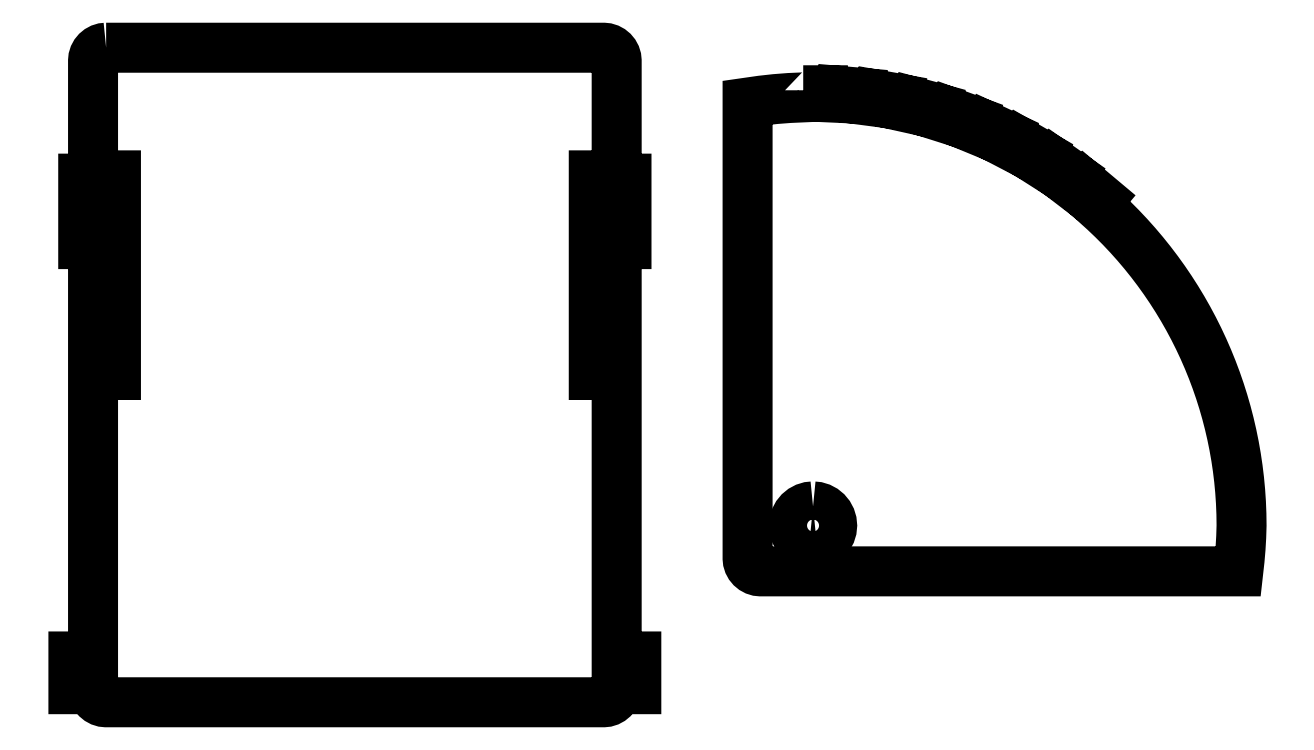
<metadata>
{"format":"dxf","ext":"dxf","renderer":"ezdxf+matplotlib","layout":"modelspace","background":"white","min_lineweight":24,"dpi":150}
</metadata>
<code>
0
SECTION
2
ENTITIES
0
LWPOLYLINE
8
phone
90
63
70
1
10
2
20
297
30
0
10
1.596
20
297
30
0
10
1.22
20
296.8
30
0
10
0.88
20
296.7
30
0
10
0.5845
20
296.4
30
0
10
0.3405
20
296.1
30
0
10
0.1566
20
295.8
30
0
10
0.04031
20
295.4
30
0
10
0
20
295
30
0
10
0
20
277.5
30
0
10
3.5
20
277.5
30
0
10
3.5
20
277
30
0
10
3.5
20
247
30
0
10
3
20
247
30
0
10
3
20
277
30
0
10
0
20
277
30
0
10
-1.5
20
277
30
0
10
-1.5
20
267
30
0
10
0
20
267
30
0
10
0
20
204
30
0
10
-3
20
204
30
0
10
-3
20
199
30
0
10
0
20
199
30
0
10
0.04031
20
198.6
30
0
10
0.1566
20
198.2
30
0
10
0.3405
20
197.9
30
0
10
0.5845
20
197.6
30
0
10
0.88
20
197.3
30
0
10
1.22
20
197.2
30
0
10
1.596
20
197
30
0
10
2
20
197
30
0
10
78
20
197
30
0
10
78.4
20
197
30
0
10
78.78
20
197.2
30
0
10
79.12
20
197.3
30
0
10
79.42
20
197.6
30
0
10
79.66
20
197.9
30
0
10
79.84
20
198.2
30
0
10
79.96
20
198.6
30
0
10
80
20
199
30
0
10
83
20
199
30
0
10
83
20
204
30
0
10
80
20
204
30
0
10
80
20
267
30
0
10
81.5
20
267
30
0
10
81.5
20
277
30
0
10
80
20
277
30
0
10
77
20
277
30
0
10
77
20
247
30
0
10
76.5
20
247
30
0
10
76.5
20
277
30
0
10
76.5
20
277.5
30
0
10
80
20
277.5
30
0
10
80
20
295
30
0
10
79.96
20
295.4
30
0
10
79.84
20
295.8
30
0
10
79.66
20
296.1
30
0
10
79.42
20
296.4
30
0
10
79.12
20
296.7
30
0
10
78.78
20
296.8
30
0
10
78.4
20
297
30
0
10
78
20
297
30
0
10
2
20
297
30
0
0
LWPOLYLINE
8
side
90
85
70
1
10
108.5
20
290.5
30
0
10
108.5
20
289.4
30
0
10
106.4
20
289.3
30
0
10
104.2
20
289.2
30
0
10
102.1
20
288.9
30
0
10
100
20
288.6
30
0
10
100
20
219
30
0
10
100
20
218.6
30
0
10
100.2
20
218.2
30
0
10
100.3
20
217.9
30
0
10
100.6
20
217.6
30
0
10
100.9
20
217.3
30
0
10
101.2
20
217.2
30
0
10
101.6
20
217
30
0
10
102
20
217
30
0
10
175
20
217
30
0
10
175.2
20
218.7
30
0
10
175.3
20
220.5
30
0
10
175.4
20
222.2
30
0
10
175.5
20
224
30
0
10
175.4
20
225.8
30
0
10
175.4
20
227.5
30
0
10
175.3
20
229.3
30
0
10
175.1
20
231
30
0
10
174.9
20
232.7
30
0
10
174.6
20
234.5
30
0
10
174.3
20
236.2
30
0
10
174
20
237.9
30
0
10
173.6
20
239.6
30
0
10
173.2
20
241.2
30
0
10
172.7
20
242.9
30
0
10
172.2
20
244.6
30
0
10
171.6
20
246.2
30
0
10
171
20
247.8
30
0
10
170.3
20
249.4
30
0
10
169.6
20
251
30
0
10
168.9
20
252.5
30
0
10
168.1
20
254.1
30
0
10
167.3
20
255.6
30
0
10
166.5
20
257.1
30
0
10
165.6
20
258.6
30
0
10
164.6
20
260.1
30
0
10
163.7
20
261.5
30
0
10
162.7
20
262.9
30
0
10
161.6
20
264.3
30
0
10
160.5
20
265.6
30
0
10
159.4
20
267
30
0
10
158.2
20
268.3
30
0
10
157
20
269.5
30
0
10
155.8
20
270.8
30
0
10
154.5
20
272
30
0
10
153.2
20
273.2
30
0
10
153.9
20
274
30
0
10
151.6
20
275.9
30
0
10
150.9
20
275.1
30
0
10
148.8
20
276.8
30
0
10
149.4
20
277.6
30
0
10
146.9
20
279.3
30
0
10
146.3
20
278.5
30
0
10
144
20
279.9
30
0
10
144.5
20
280.8
30
0
10
142
20
282.3
30
0
10
141.4
20
281.4
30
0
10
139
20
282.7
30
0
10
139.5
20
283.6
30
0
10
136.7
20
284.9
30
0
10
136.3
20
284
30
0
10
133.8
20
285
30
0
10
134.2
20
286
30
0
10
131.3
20
287
30
0
10
131
20
286
30
0
10
128.4
20
286.8
30
0
10
128.7
20
287.8
30
0
10
125.8
20
288.6
30
0
10
125.5
20
287.6
30
0
10
122.8
20
288.2
30
0
10
123
20
289.2
30
0
10
120.1
20
289.8
30
0
10
119.9
20
288.7
30
0
10
117.2
20
289.1
30
0
10
117.3
20
290.1
30
0
10
114.3
20
290.4
30
0
10
114.2
20
289.3
30
0
10
111.5
20
289.5
30
0
10
111.5
20
290.5
30
0
0
LWPOLYLINE
8
side
90
33
70
1
10
110
20
226.9
30
0
10
110.6
20
226.9
30
0
10
111.1
20
226.7
30
0
10
111.6
20
226.4
30
0
10
112.1
20
226.1
30
0
10
112.4
20
225.6
30
0
10
112.7
20
225.1
30
0
10
112.9
20
224.6
30
0
10
112.9
20
224
30
0
10
112.9
20
223.4
30
0
10
112.7
20
222.9
30
0
10
112.4
20
222.4
30
0
10
112.1
20
221.9
30
0
10
111.6
20
221.6
30
0
10
111.1
20
221.3
30
0
10
110.6
20
221.1
30
0
10
110
20
221.1
30
0
10
109.4
20
221.1
30
0
10
108.9
20
221.3
30
0
10
108.4
20
221.6
30
0
10
107.9
20
221.9
30
0
10
107.6
20
222.4
30
0
10
107.3
20
222.9
30
0
10
107.1
20
223.4
30
0
10
107.1
20
224
30
0
10
107.1
20
224.6
30
0
10
107.3
20
225.1
30
0
10
107.6
20
225.6
30
0
10
107.9
20
226.1
30
0
10
108.4
20
226.4
30
0
10
108.9
20
226.7
30
0
10
109.4
20
226.9
30
0
10
110
20
226.9
30
0
0
ENDSEC
0
EOF

</code>
